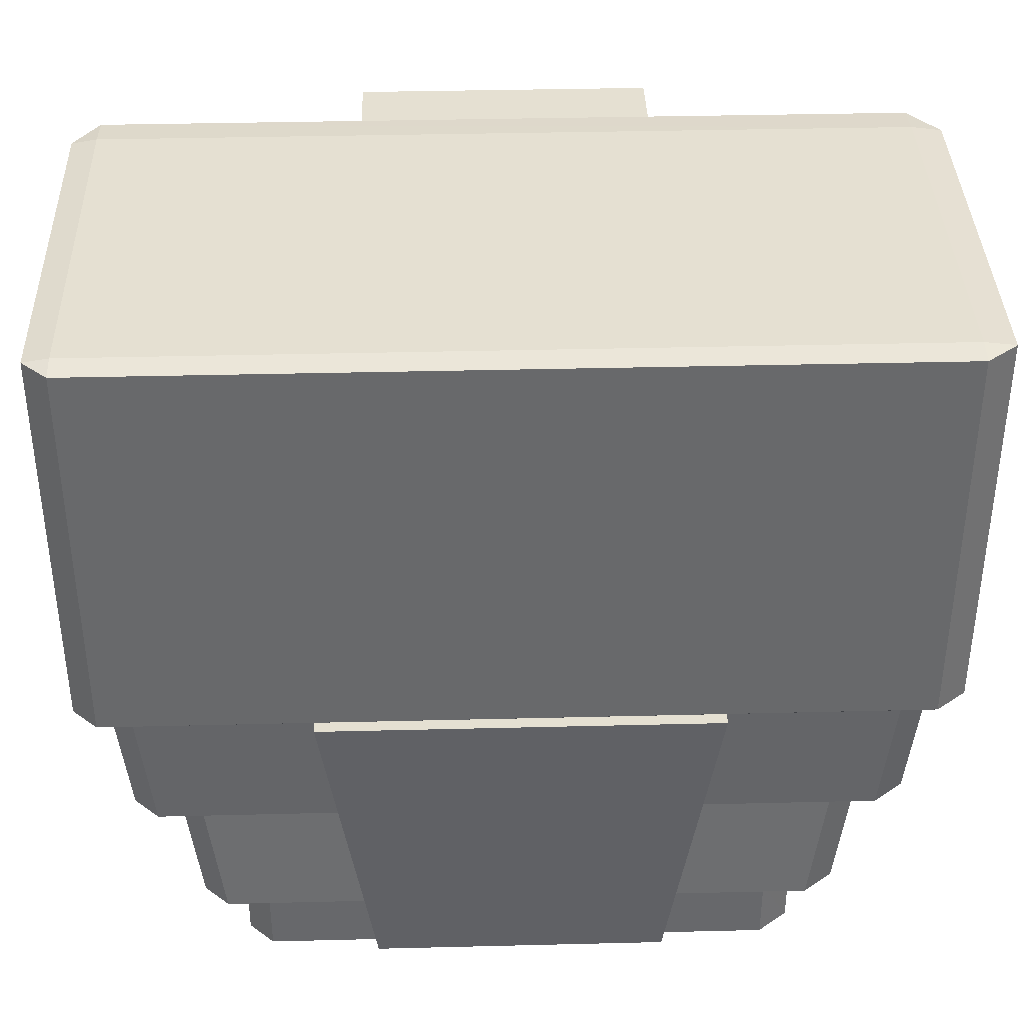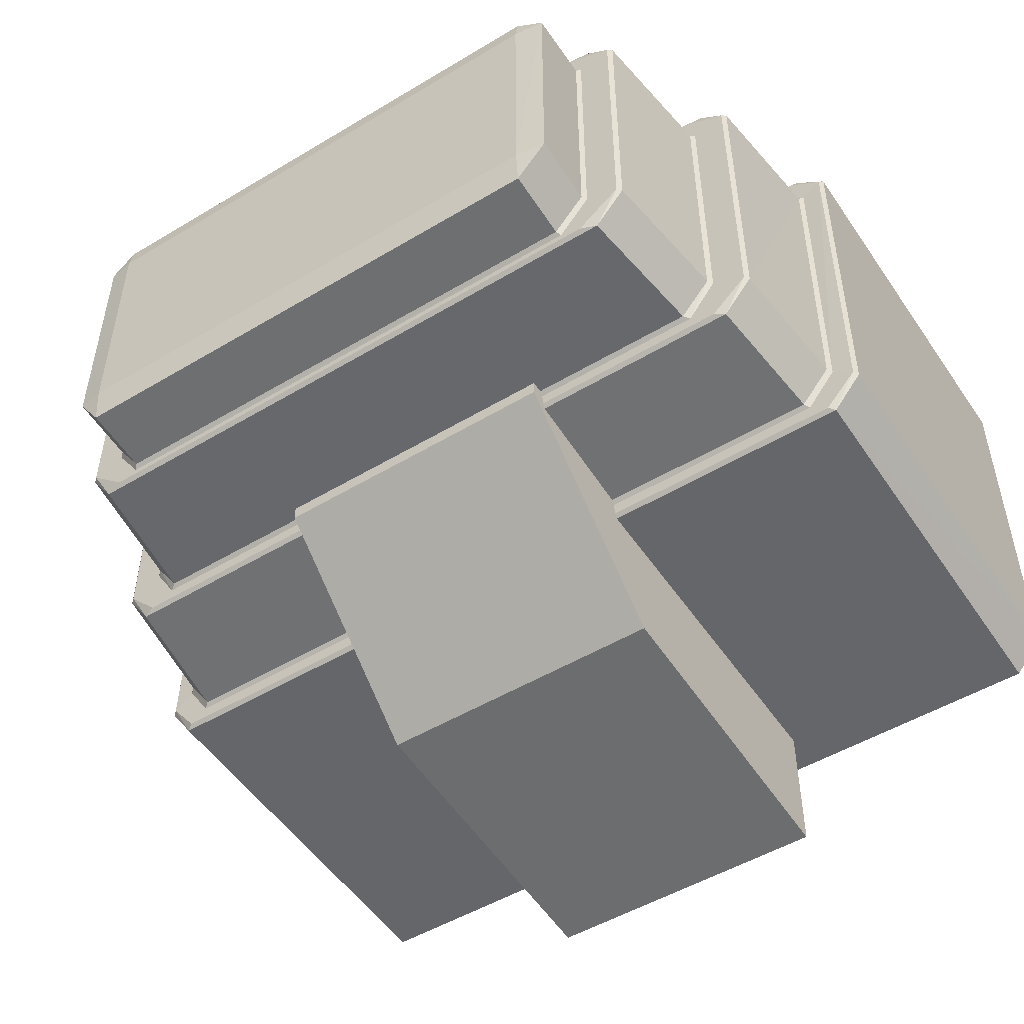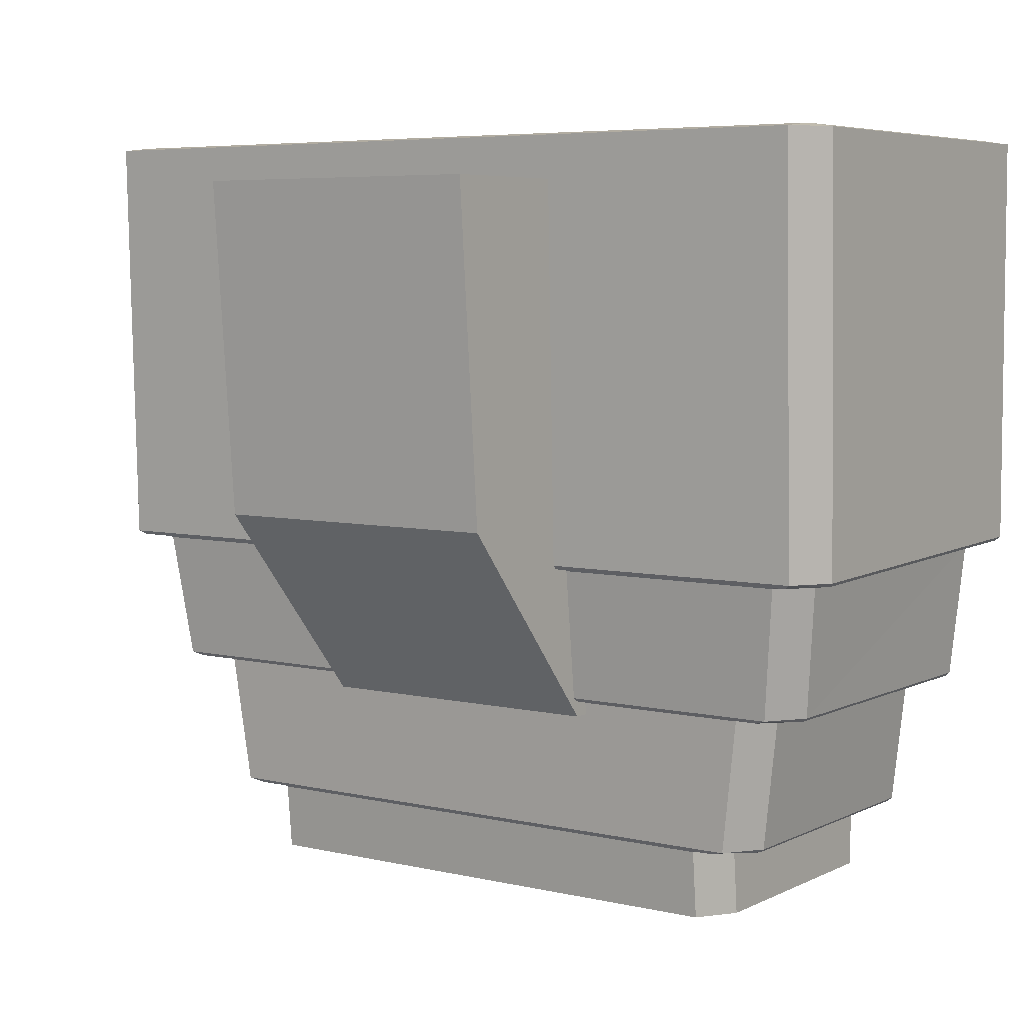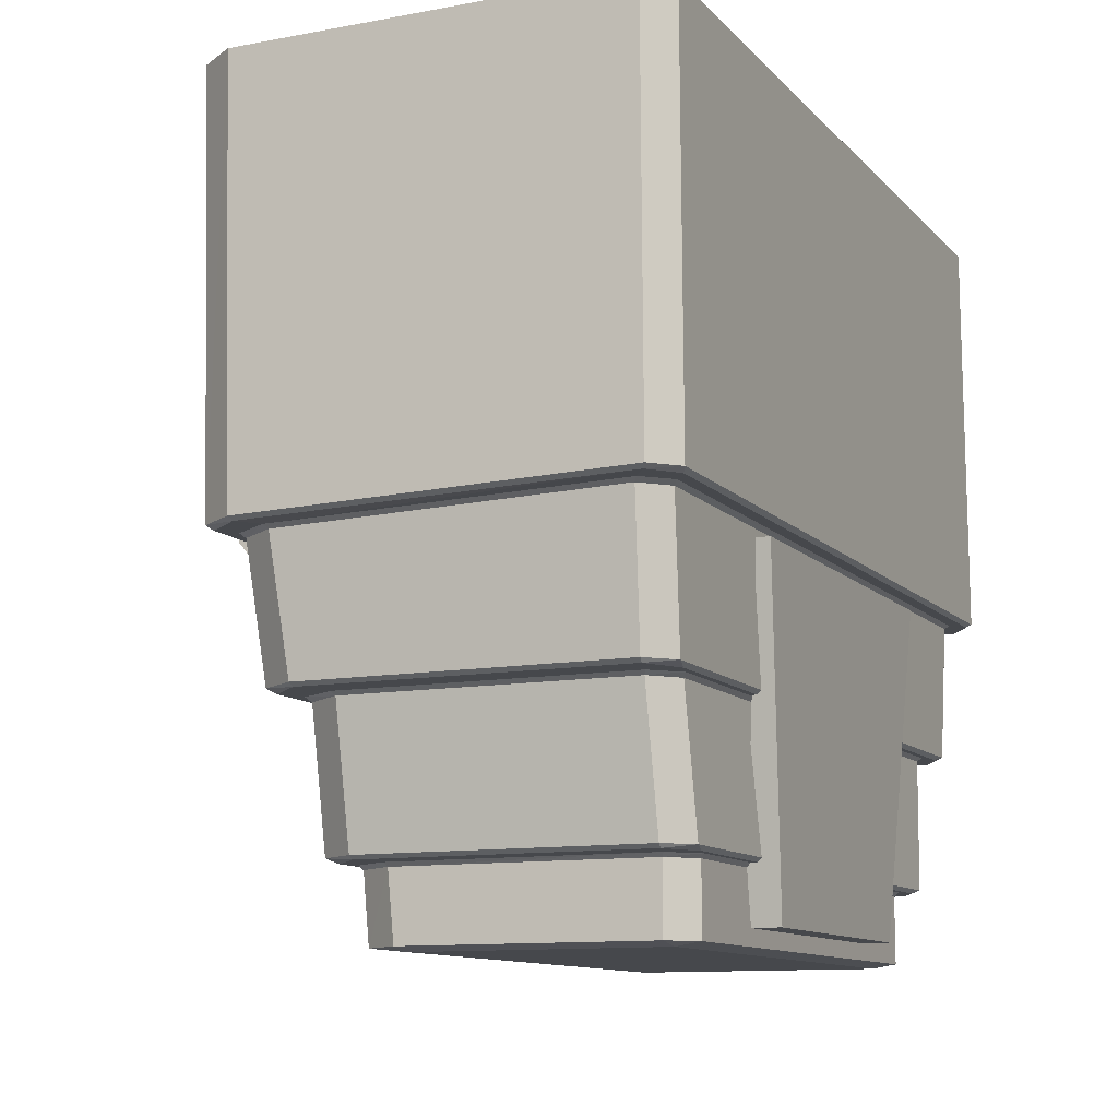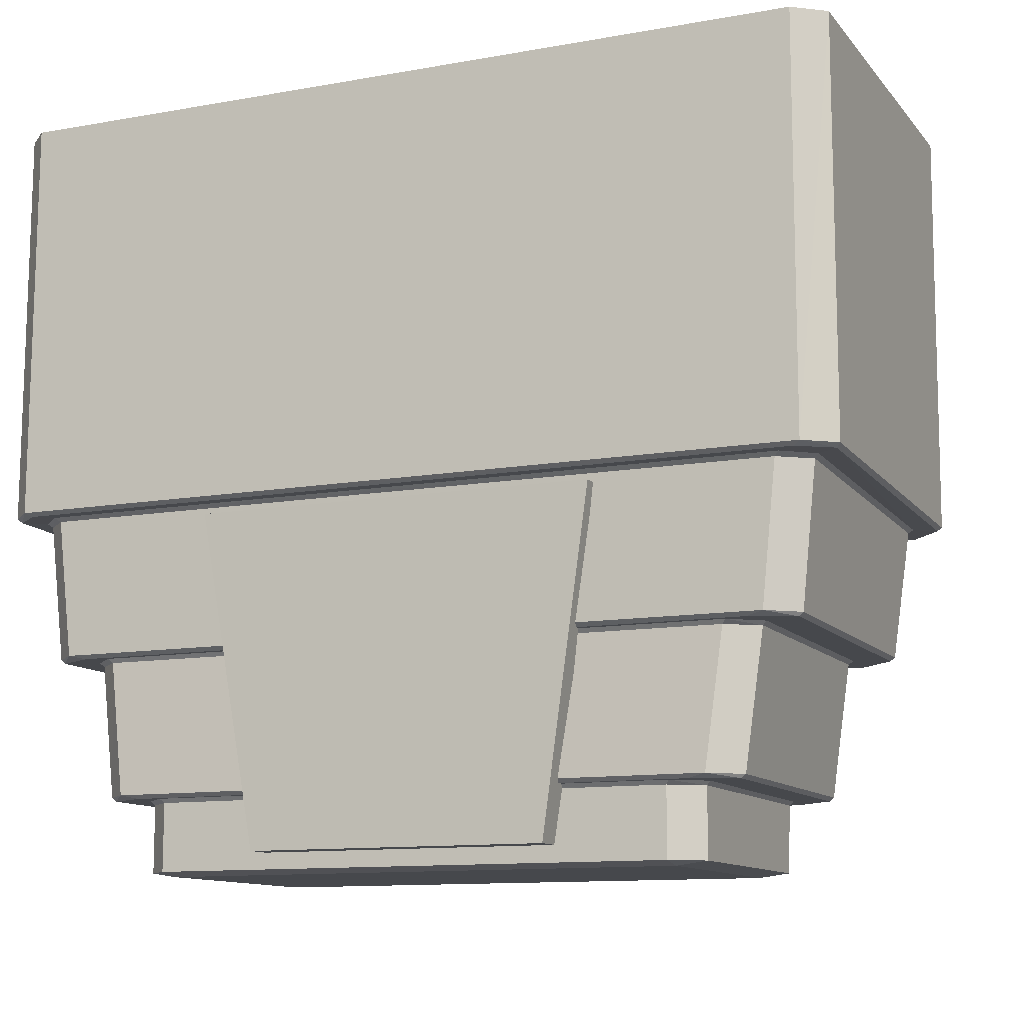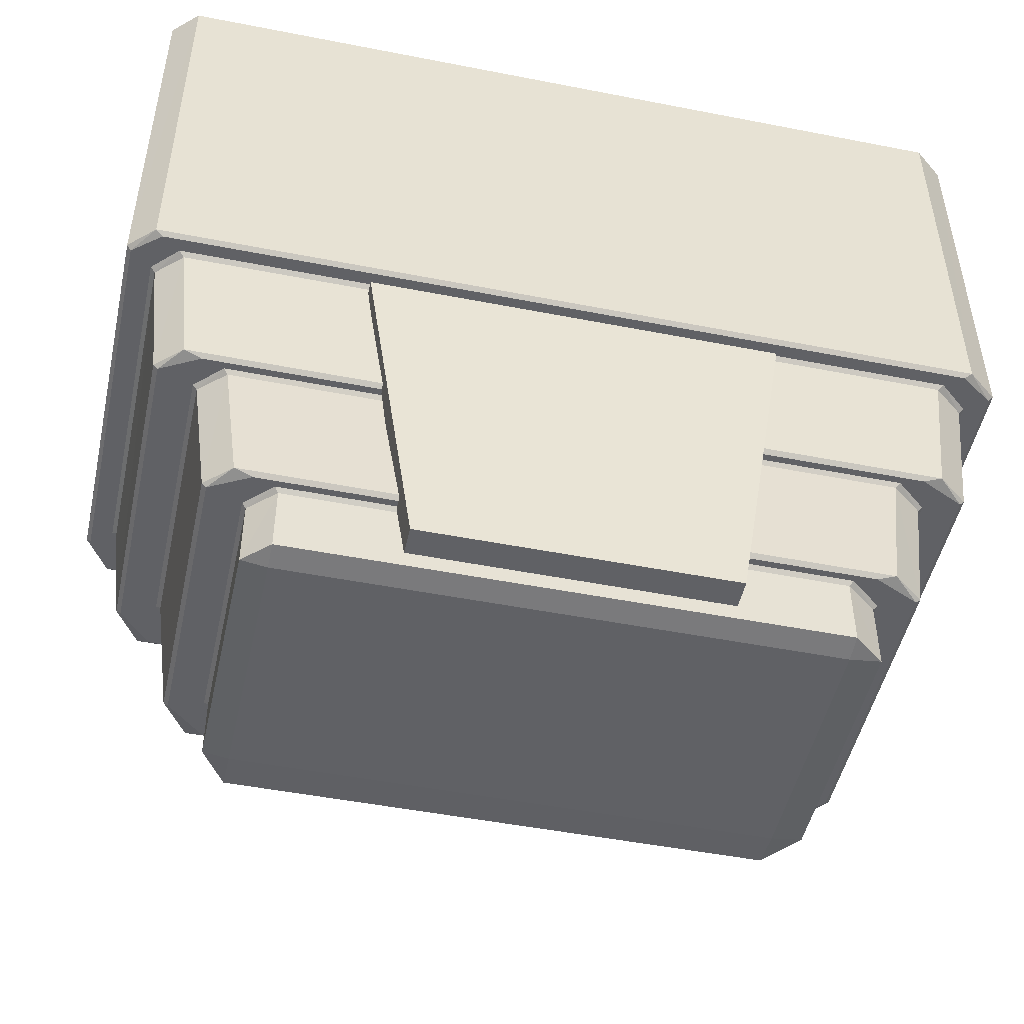
<metadata>
{"format":"obj","ext":"obj","renderer":"f3d","projection":"perspective","resolution":1024,"background":"white","views":[{"elev":37.8,"azim":-1.8,"up":"+Y"},{"elev":-50.4,"azim":33.3,"up":"+Z"},{"elev":5.8,"azim":-144.9,"up":"+Y"},{"elev":-11.1,"azim":-65.4,"up":"+Y"},{"elev":-11.5,"azim":23.5,"up":"+Y"},{"elev":-48.8,"azim":-12.3,"up":"+Y"}]}
</metadata>
<code>
g default
v -0.5 0.03739 -0.8982
v 0.5 0.03739 -0.8982
v -0.5 1.139 -0.9861
v 0.5 1.139 -0.9861
v -0.5 1.139 -0.5049
v 0.5 1.139 -0.5049
v -0.5 0.03739 -0.4589
v 0.5 0.03739 -0.4589
v -0.5 -0.6263 -0.1448
v 0.5 -0.6263 -0.1448
v 0.5 -0.6263 -0.3334
v -0.5 -0.6263 -0.3334
g pasted__pCube2 group4 group
f 1 3 2
f 3 4 2
f 3 5 4
f 5 6 4
f 5 7 6
f 7 8 6
f 9 12 10
f 12 11 10
f 8 2 6
f 2 4 6
f 7 5 1
f 5 3 1
f 7 9 8
f 9 10 8
f 2 8 11
f 8 10 11
f 2 11 1
f 11 12 1
f 1 12 7
f 12 9 7
g default
v -0.5 -1.225 0.923
v 0.5 -1.225 0.923
v -0.6722 -0.133 0.969
v 0.6722 -0.133 0.969
v -0.6722 -0.133 0.9246
v 0.6722 -0.133 0.9246
v -0.5 -1.225 0.8126
v 0.5 -1.225 0.8126
g group4 group pasted__pCube3
f 13 14 15
f 14 16 15
f 15 16 17
f 16 18 17
f 17 18 19
f 18 20 19
f 19 20 13
f 20 14 13
f 16 14 18
f 14 20 18
f 19 13 17
f 13 15 17
g default
v -1.343 -0.1199 -0.4621
v -1.365 -0.1071 -0.476
v -1.448 -0.107 -0.352
v -1.435 -0.1197 -0.3419
v 1.435 -0.1197 -0.3419
v 1.448 -0.1068 -0.3517
v 1.348 -0.1073 -0.476
v 1.326 -0.1199 -0.4621
v -1.448 1.279 -0.3906
v -1.364 1.279 -0.5153
v -1.364 1.292 -0.391
v 1.347 1.292 -0.391
v 1.347 1.278 -0.5153
v 1.448 1.279 -0.3906
v -1.448 1.279 0.9003
v -1.364 1.292 0.9003
v -1.364 1.279 0.9801
v 1.347 1.279 0.9801
v 1.347 1.292 0.9003
v 1.448 1.279 0.9003
v -1.435 -0.0902 0.8978
v -1.448 -0.07721 0.9066
v -1.365 -0.07725 0.9861
v -1.342 -0.08996 0.9724
v 1.325 -0.08996 0.9724
v 1.348 -0.07698 0.9861
v 1.448 -0.07748 0.9069
v 1.435 -0.0902 0.8978
v -1.35 -0.1028 0.8372
v -1.365 -0.09023 0.8475
v -1.283 -0.08996 0.9296
v -1.266 -0.103 0.9163
v 1.249 -0.103 0.9163
v 1.266 -0.08996 0.9294
v 1.365 -0.09023 0.8475
v 1.35 -0.1028 0.8372
v 1.35 -0.1321 -0.2774
v 1.364 -0.1197 -0.289
v 1.265 -0.1199 -0.4154
v 1.249 -0.1326 -0.4014
v -1.266 -0.1326 -0.4014
v -1.282 -0.1199 -0.4152
v -1.364 -0.1197 -0.2889
v -1.35 -0.1321 -0.2774
v -1.287 -0.5739 0.8275
v -1.301 -0.5613 0.8297
v -1.218 -0.5613 0.9089
v -1.16 -0.5739 0.8951
v 1.143 -0.5739 0.8951
v 1.2 -0.561 0.9089
v 1.301 -0.5615 0.8299
v 1.287 -0.5739 0.8275
v 1.287 -0.5739 -0.2248
v 1.301 -0.5614 -0.2305
v 1.201 -0.5616 -0.3545
v 1.163 -0.5739 -0.3402
v -1.18 -0.5739 -0.3402
v -1.218 -0.5613 -0.3546
v -1.301 -0.5616 -0.2307
v -1.287 -0.5739 -0.2248
v -1.16 -0.5863 0.7823
v -1.174 -0.5739 0.789
v -1.089 -0.5739 0.8725
v -1.075 -0.5873 0.8614
v 1.058 -0.5873 0.8614
v 1.072 -0.5739 0.8727
v 1.174 -0.5739 0.7888
v 1.16 -0.5863 0.7823
v 1.16 -0.5863 -0.1613
v 1.175 -0.5739 -0.1697
v 1.079 -0.5739 -0.2982
v 1.059 -0.5871 -0.2851
v -1.076 -0.5871 -0.2851
v -1.096 -0.5739 -0.2979
v -1.175 -0.5739 -0.1698
v -1.16 -0.5863 -0.1613
v -1.088 -1.042 0.7949
v -1.102 -1.03 0.7966
v -1.019 -1.029 0.8757
v -0.96 -1.042 0.8622
v 0.9431 -1.042 0.8622
v 1.002 -1.029 0.8757
v 1.102 -1.03 0.7968
v 1.088 -1.042 0.7949
v 1.088 -1.042 -0.1395
v 1.102 -1.03 -0.1421
v 1.002 -1.03 -0.2661
v 0.9446 -1.042 -0.2521
v -0.9616 -1.042 -0.2521
v -1.019 -1.029 -0.2661
v -1.102 -1.03 -0.1422
v -1.088 -1.042 -0.1395
v -0.9641 -1.055 0.7497
v -0.9768 -1.042 0.7573
v -0.8914 -1.042 0.8405
v -0.8801 -1.055 0.829
v 0.8631 -1.055 0.829
v 0.8744 -1.042 0.8408
v 0.9774 -1.042 0.7571
v 0.9641 -1.055 0.7497
v 0.9641 -1.055 -0.09294
v 0.9768 -1.042 -0.1018
v 0.8745 -1.042 -0.2296
v 0.8634 -1.055 -0.2171
v -0.8803 -1.055 -0.2171
v -0.8914 -1.042 -0.2299
v -0.9774 -1.042 -0.1016
v -0.9641 -1.055 -0.09294
v -0.9641 -1.279 0.7492
v -0.8801 -1.279 0.829
v -0.8801 -1.292 0.7492
v 0.8631 -1.292 0.7492
v 0.8631 -1.279 0.829
v 0.9641 -1.279 0.7492
v 0.8637 -1.292 -0.07128
v 0.9641 -1.279 -0.07188
v 0.8637 -1.279 -0.1965
v -0.8801 -1.292 -0.07071
v -0.8806 -1.279 -0.1965
v -0.9641 -1.279 -0.07188
g group4 group pasted__pCube1
f 21 62 24
f 62 63 24
f 22 27 21
f 27 28 21
f 23 29 22
f 29 30 22
f 23 24 42
f 24 41 42
f 25 58 28
f 58 59 28
f 26 47 25
f 47 48 25
f 26 27 34
f 27 33 34
f 29 35 31
f 35 36 31
f 31 32 30
f 32 33 30
f 32 39 34
f 39 40 34
f 35 42 37
f 42 43 37
f 37 38 36
f 38 39 36
f 38 46 40
f 46 47 40
f 41 50 44
f 50 51 44
f 44 45 43
f 45 46 43
f 48 45 55
f 45 54 55
f 49 66 52
f 66 67 52
f 50 63 49
f 63 64 49
f 52 53 51
f 53 54 51
f 56 53 71
f 53 70 71
f 56 57 55
f 57 58 55
f 60 57 75
f 57 74 75
f 60 61 59
f 61 62 59
f 61 78 64
f 78 79 64
f 65 82 68
f 82 83 68
f 65 66 80
f 66 79 80
f 68 69 67
f 69 70 67
f 72 69 87
f 69 86 87
f 72 73 71
f 73 74 71
f 73 90 76
f 90 91 76
f 76 77 75
f 77 78 75
f 80 77 95
f 77 94 95
f 81 98 84
f 98 99 84
f 81 82 96
f 82 95 96
f 84 85 83
f 85 86 83
f 88 85 103
f 85 102 103
f 88 89 87
f 89 90 87
f 89 106 92
f 106 107 92
f 92 93 91
f 93 94 91
f 96 93 111
f 93 110 111
f 97 114 100
f 114 115 100
f 97 98 112
f 98 111 112
f 100 101 99
f 101 102 99
f 104 101 119
f 101 118 119
f 104 105 103
f 105 106 103
f 105 122 108
f 122 123 108
f 108 109 107
f 109 110 107
f 112 109 127
f 109 126 127
f 113 129 116
f 129 130 116
f 113 114 128
f 114 127 128
f 116 117 115
f 117 118 115
f 120 117 134
f 117 133 134
f 120 121 119
f 121 122 119
f 124 121 137
f 121 136 137
f 124 125 123
f 125 126 123
f 125 139 128
f 139 140 128
f 131 129 138
f 129 140 138
f 131 132 130
f 132 133 130
f 132 135 134
f 135 136 134
f 135 138 137
f 138 139 137
f 22 30 27
f 30 33 27
f 31 36 32
f 36 39 32
f 37 43 38
f 43 46 38
f 131 138 132
f 138 135 132
f 47 26 40
f 26 34 40
f 42 35 23
f 35 29 23
f 44 51 45
f 51 54 45
f 25 48 58
f 48 55 58
f 28 59 21
f 59 62 21
f 24 63 41
f 63 50 41
f 52 67 53
f 67 70 53
f 57 56 74
f 56 71 74
f 60 75 61
f 75 78 61
f 64 79 49
f 79 66 49
f 68 83 69
f 83 86 69
f 73 72 90
f 72 87 90
f 76 91 77
f 91 94 77
f 80 95 65
f 95 82 65
f 84 99 85
f 99 102 85
f 89 88 106
f 88 103 106
f 92 107 93
f 107 110 93
f 96 111 81
f 111 98 81
f 100 115 101
f 115 118 101
f 104 119 105
f 119 122 105
f 108 123 109
f 123 126 109
f 112 127 97
f 127 114 97
f 116 130 117
f 130 133 117
f 121 120 136
f 120 134 136
f 124 137 125
f 137 139 125
f 128 140 113
f 140 129 113
f 21 24 22
f 24 23 22
f 26 25 27
f 25 28 27
f 29 31 30
f 32 34 33
f 35 37 36
f 38 40 39
f 42 41 43
f 41 44 43
f 45 48 46
f 48 47 46
f 50 49 51
f 49 52 51
f 53 56 54
f 56 55 54
f 57 60 58
f 60 59 58
f 62 61 63
f 61 64 63
f 66 65 67
f 65 68 67
f 69 72 70
f 72 71 70
f 74 73 75
f 73 76 75
f 77 80 78
f 80 79 78
f 82 81 83
f 81 84 83
f 85 88 86
f 88 87 86
f 90 89 91
f 89 92 91
f 93 96 94
f 96 95 94
f 98 97 99
f 97 100 99
f 101 104 102
f 104 103 102
f 106 105 107
f 105 108 107
f 109 112 110
f 112 111 110
f 114 113 115
f 113 116 115
f 117 120 118
f 120 119 118
f 121 124 122
f 124 123 122
f 126 125 127
f 125 128 127
f 129 131 130
f 132 134 133
f 135 137 136
f 138 140 139

</code>
